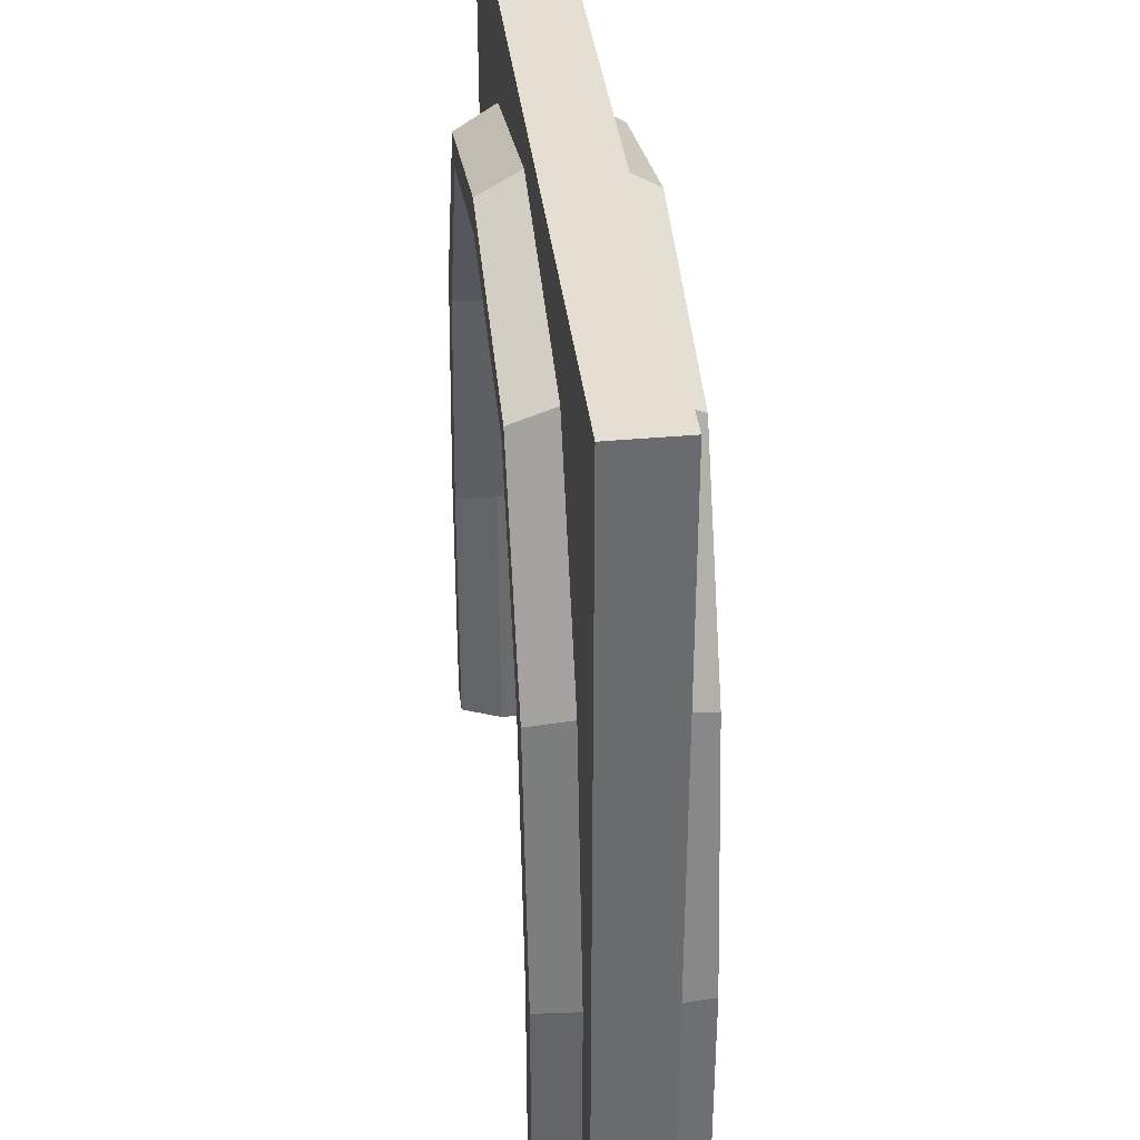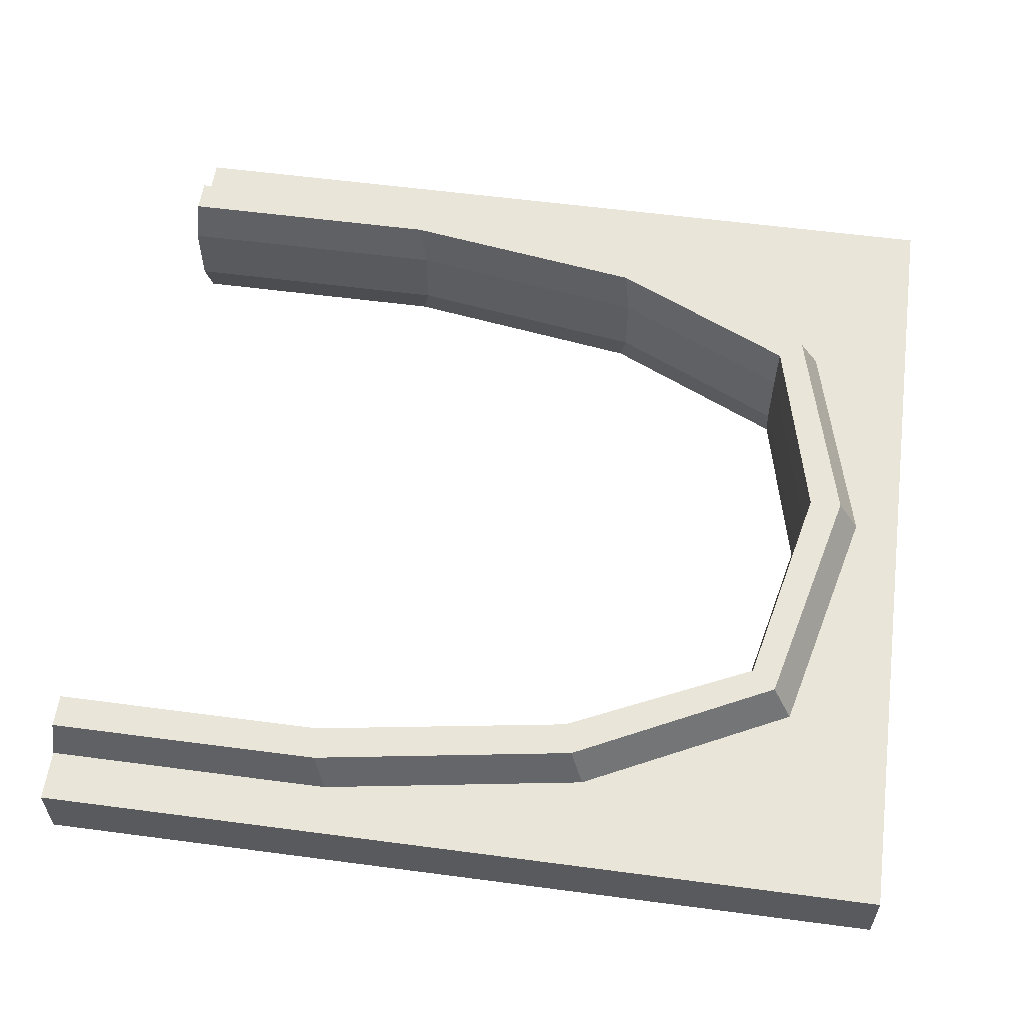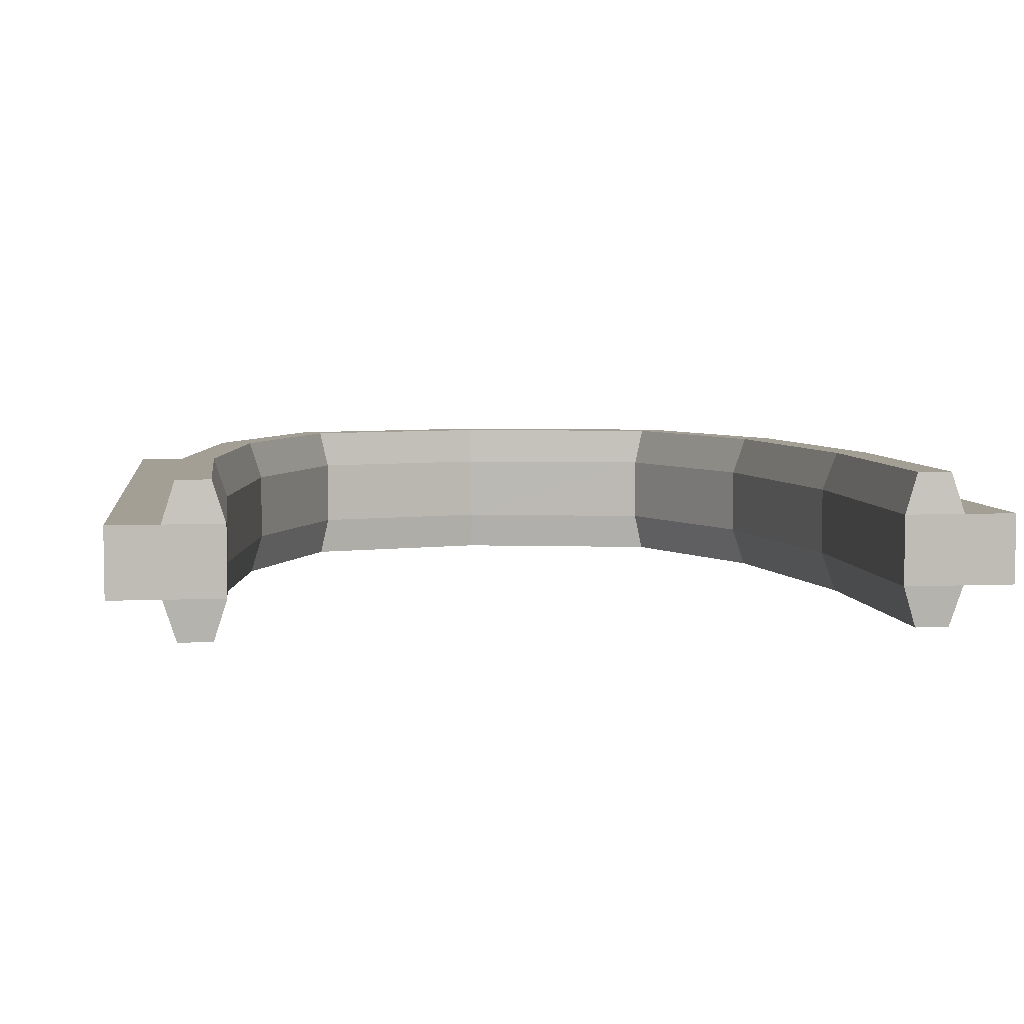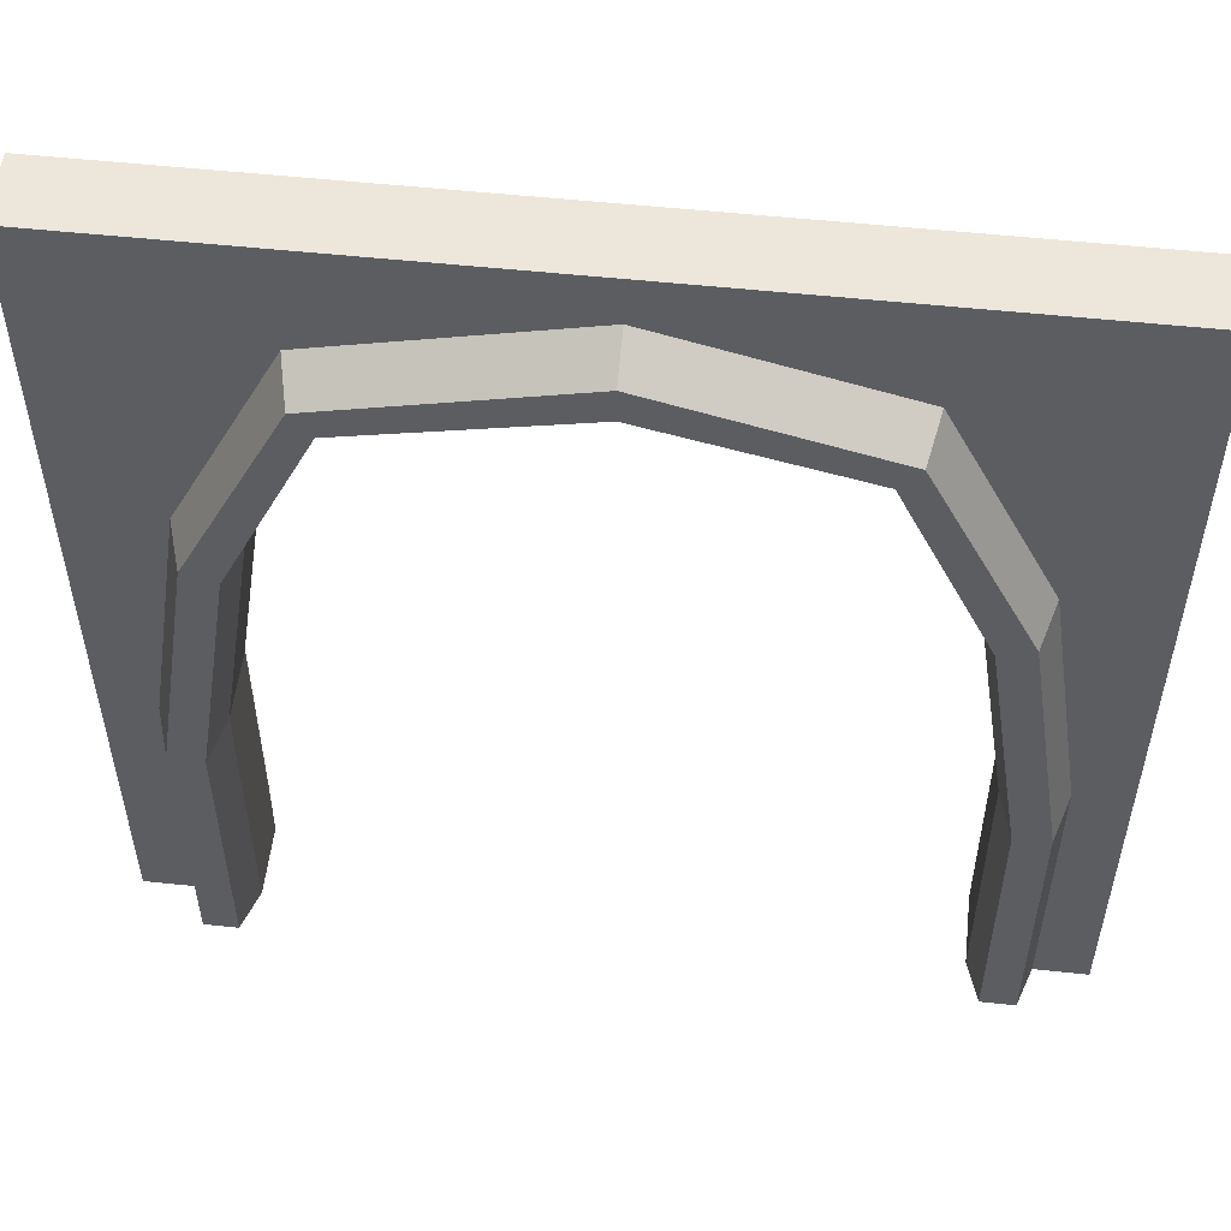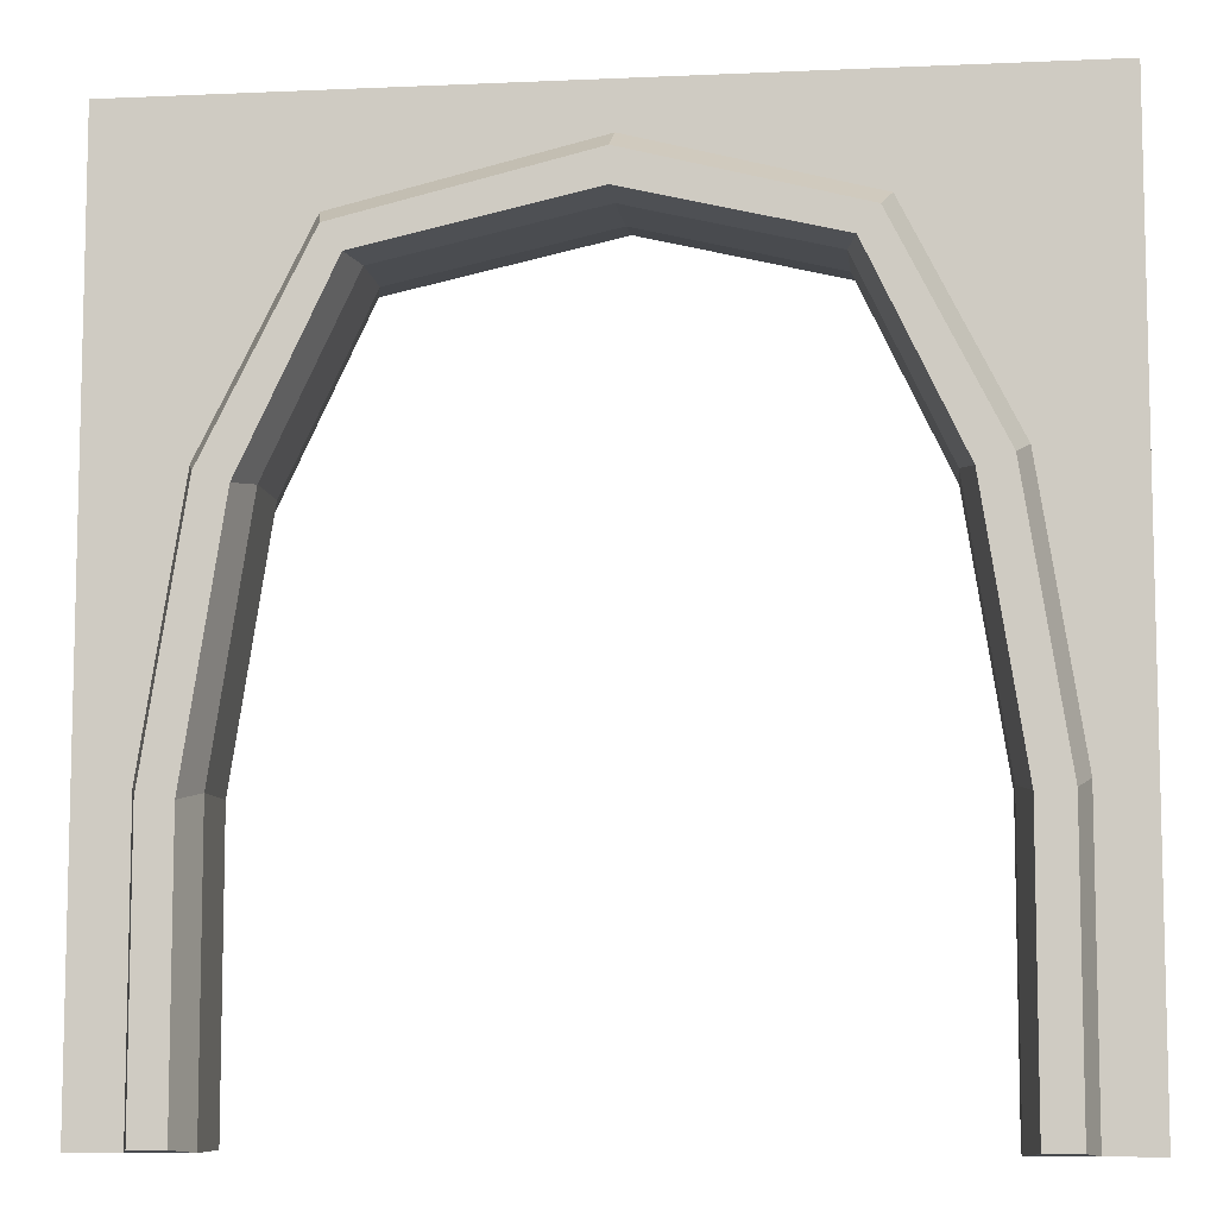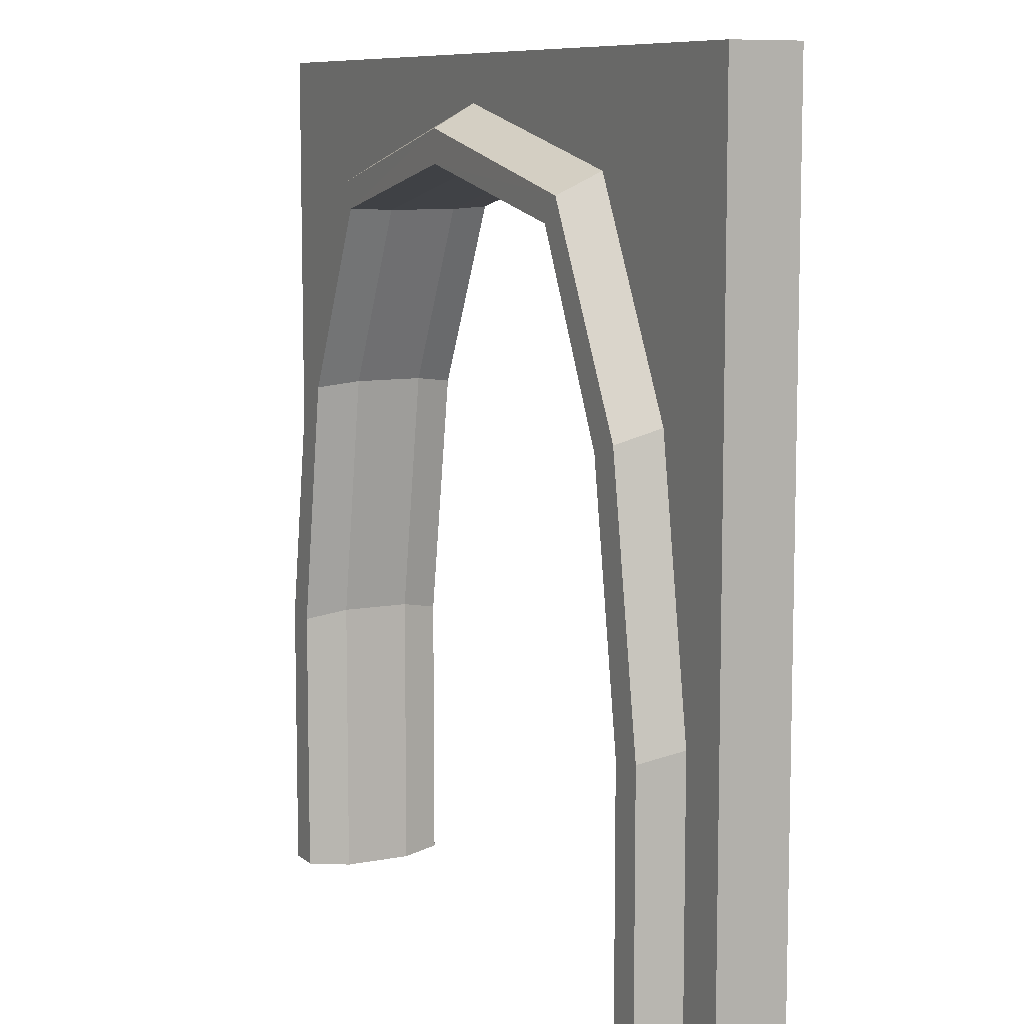
<metadata>
{"format":"obj","ext":"obj","renderer":"f3d","projection":"perspective","resolution":1024,"background":"white","views":[{"elev":37.2,"azim":83.3,"up":"+Y"},{"elev":58.0,"azim":97.8,"up":"+Z"},{"elev":5.5,"azim":-7.6,"up":"+Z"},{"elev":53.8,"azim":-173.5,"up":"+Y"},{"elev":-8.5,"azim":-173.1,"up":"+Y"},{"elev":8.9,"azim":62.7,"up":"+Y"}]}
</metadata>
<code>
v  -0.4404 0 -0.04
v  -0.4404 0 0.04
v  -0.5 0 0.04
v  -0.5 0 -0.04
v  0.5 0 -0.04
v  0.5 0 0.04
v  0.4407 0 0.04
v  0.4407 0 -0.04
v  -0.3585 1 -0.04
v  -0.5 1 -0.04
v  -0.5 1 0.04
v  -0.3585 1 0.04
v  -0.011 1 0.04
v  -0.011 1 -0.04
v  0.5 1 -0.04
v  0.3585 1 -0.04
v  0.3585 1 0.04
v  0.5 1 0.04
v  -0.4404 0.3333 0.04
v  -0.5 0.3333 0.04
v  0.5 0.3333 0.04
v  0.4407 0.3333 0.04
v  -0.3923 0.6386 0.04
v  -0.5 0.5654 0.04
v  0.5 0.5654 0.04
v  0.3926 0.6386 0.04
v  -0.5 0.8321 0.04
v  -0.2709 0.8798 0.04
v  -0.0134 0.9472 0.04
v  0.2712 0.8798 0.04
v  0.5 0.8321 0.04
v  0.5 0.3333 -0.04
v  0.5 0.5654 -0.04
v  0.5 0.8321 -0.04
v  0.4407 0.3333 -0.04
v  -0.5 0.3333 -0.04
v  -0.4404 0.3333 -0.04
v  0.3926 0.6386 -0.04
v  -0.5 0.5654 -0.04
v  -0.3923 0.6386 -0.04
v  0.2712 0.8798 -0.04
v  -0.011 0.9472 -0.04
v  -0.2709 0.8798 -0.04
v  -0.5 0.8321 -0.04
v  -0.3719 0.328 -0.04
v  -0.3719 0.328 0.04
v  -0.3717 0 0.04
v  -0.3717 -0 -0.04
v  -0.3269 0.6176 -0.04
v  -0.3269 0.6176 0.04
v  0.3722 0.328 -0.04
v  0.372 0 -0.04
v  0.372 0 0.04
v  0.3722 0.328 0.04
v  0.2285 0.8259 -0.04
v  0.3272 0.6176 -0.04
v  0.3272 0.6176 0.04
v  0.2286 0.8259 0.04
v  -0.0123 0.8785 0.04
v  -0.0107 0.8785 -0.04
v  -0.2277 0.8264 0.04
v  -0.2277 0.8263 -0.04
v  -0.4254 0.0039 -0.0869
v  -0.4254 0.3211 -0.0869
v  -0.3869 0.3181 -0.0869
v  -0.3867 0.0039 -0.0869
v  -0.3779 0.6229 -0.0869
v  -0.3414 0.611 -0.0869
v  -0.2606 0.8559 -0.0869
v  -0.2382 0.8282 -0.0869
v  -0.0109 0.9207 -0.0869
v  -0.0108 0.8828 -0.0868
v  0.2609 0.8558 -0.0869
v  0.2389 0.8279 -0.0869
v  0.3782 0.6229 -0.0869
v  0.3417 0.611 -0.0869
v  0.4257 0.3211 -0.0869
v  0.3872 0.3181 -0.0869
v  0.4257 0.0039 -0.0869
v  0.387 0.0039 -0.0869
v  0.4257 0.0039 0.0869
v  0.4257 0.3211 0.0869
v  0.3872 0.3181 0.0869
v  0.387 0.0039 0.0869
v  0.3782 0.6229 0.0869
v  0.3417 0.611 0.0869
v  0.2609 0.8558 0.0869
v  0.239 0.8279 0.0869
v  -0.0132 0.9207 0.0869
v  -0.0124 0.8828 0.0869
v  -0.2605 0.856 0.0869
v  -0.2381 0.8282 0.0869
v  -0.3779 0.6229 0.0869
v  -0.3414 0.611 0.0869
v  -0.4254 0.3211 0.0869
v  -0.3869 0.3181 0.0869
v  -0.4254 0.0039 0.0869
v  -0.3867 0.0039 0.0869
g Box001
f 1 2 3
f 3 4 1
f 5 6 7
f 7 8 5
f 9 10 11
f 11 12 9
f 13 14 9
f 9 12 13
f 15 16 17
f 17 18 15
f 19 20 3
f 3 2 19
f 21 22 7
f 7 6 21
f 19 23 24
f 24 20 19
f 21 25 26
f 26 22 21
f 12 11 27
f 27 28 12
f 29 13 12
f 12 28 29
f 18 17 30
f 30 31 18
f 32 21 6
f 6 5 32
f 32 33 25
f 25 21 32
f 15 18 31
f 31 34 15
f 35 32 5
f 5 8 35
f 36 37 1
f 1 4 36
f 35 38 33
f 33 32 35
f 36 39 40
f 40 37 36
f 16 15 34
f 34 41 16
f 42 14 16
f 16 41 42
f 10 9 43
f 43 44 10
f 20 36 4
f 4 3 20
f 20 24 39
f 39 36 20
f 11 10 44
f 44 27 11
f 45 46 47
f 47 48 45
f 49 50 46
f 46 45 49
f 51 52 53
f 53 54 51
f 55 56 57
f 57 58 55
f 58 59 60
f 60 55 58
f 17 16 14
f 14 13 17
f 30 17 13
f 13 29 30
f 43 9 14
f 14 42 43
f 61 62 60
f 60 59 61
f 28 27 24
f 24 23 28
f 31 30 26
f 26 25 31
f 34 31 25
f 25 33 34
f 41 34 33
f 33 38 41
f 44 43 40
f 40 39 44
f 27 44 39
f 39 24 27
f 62 61 50
f 50 49 62
f 51 54 57
f 57 56 51
f 2 1 48
f 48 47 2
f 63 64 65
f 65 66 63
f 64 67 68
f 68 65 64
f 67 69 70
f 70 68 67
f 69 71 72
f 72 70 69
f 71 73 74
f 74 72 71
f 73 75 76
f 76 74 73
f 75 77 78
f 78 76 75
f 77 79 80
f 80 78 77
f 8 7 53
f 53 52 8
f 81 82 83
f 83 84 81
f 82 85 86
f 86 83 82
f 85 87 88
f 88 86 85
f 87 89 90
f 90 88 87
f 89 91 92
f 92 90 89
f 91 93 94
f 94 92 91
f 93 95 96
f 96 94 93
f 95 97 98
f 98 96 95
f 35 8 79
f 79 77 35
f 8 52 80
f 80 79 8
f 52 51 78
f 78 80 52
f 51 56 76
f 76 78 51
f 56 55 74
f 74 76 56
f 55 60 72
f 72 74 55
f 60 62 70
f 70 72 60
f 62 49 68
f 68 70 62
f 49 45 65
f 65 68 49
f 45 48 66
f 66 65 45
f 48 1 63
f 63 66 48
f 1 37 64
f 64 63 1
f 37 40 67
f 67 64 37
f 40 43 69
f 69 67 40
f 43 42 71
f 71 69 43
f 42 41 73
f 73 71 42
f 41 38 75
f 75 73 41
f 38 35 77
f 77 75 38
f 19 2 97
f 97 95 19
f 2 47 98
f 98 97 2
f 47 46 96
f 96 98 47
f 46 50 94
f 94 96 46
f 50 61 92
f 92 94 50
f 61 59 90
f 90 92 61
f 59 58 88
f 88 90 59
f 58 57 86
f 86 88 58
f 57 54 83
f 83 86 57
f 54 53 84
f 84 83 54
f 53 7 81
f 81 84 53
f 7 22 82
f 82 81 7
f 22 26 85
f 85 82 22
f 26 30 87
f 87 85 26
f 30 29 89
f 89 87 30
f 29 28 91
f 91 89 29
f 28 23 93
f 93 91 28
f 23 19 95
f 95 93 23

</code>
